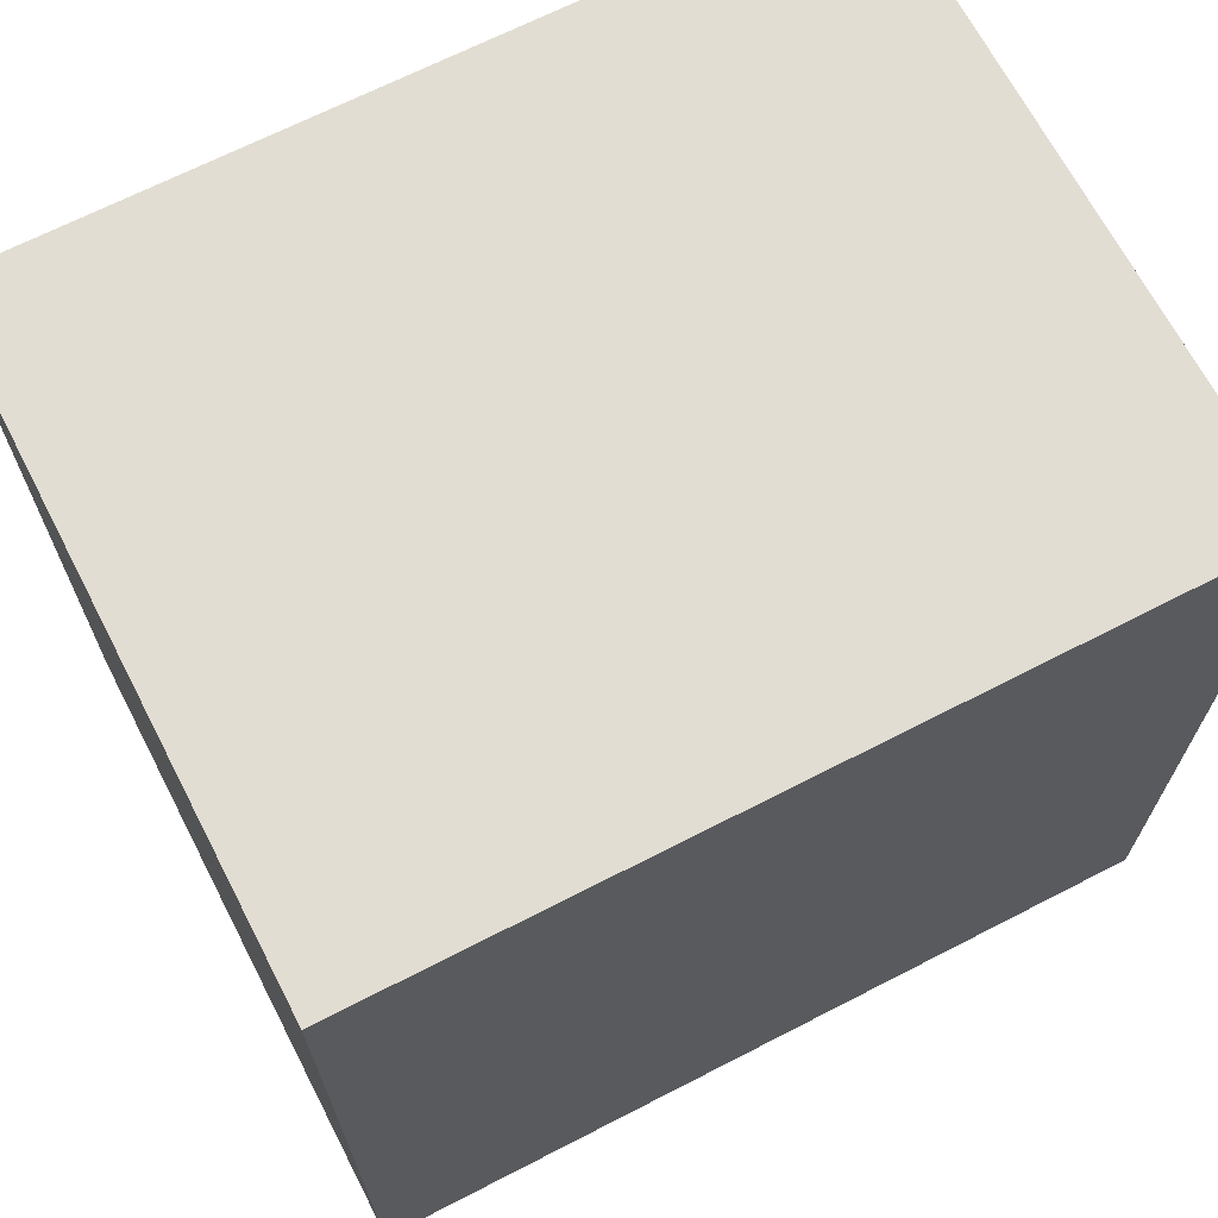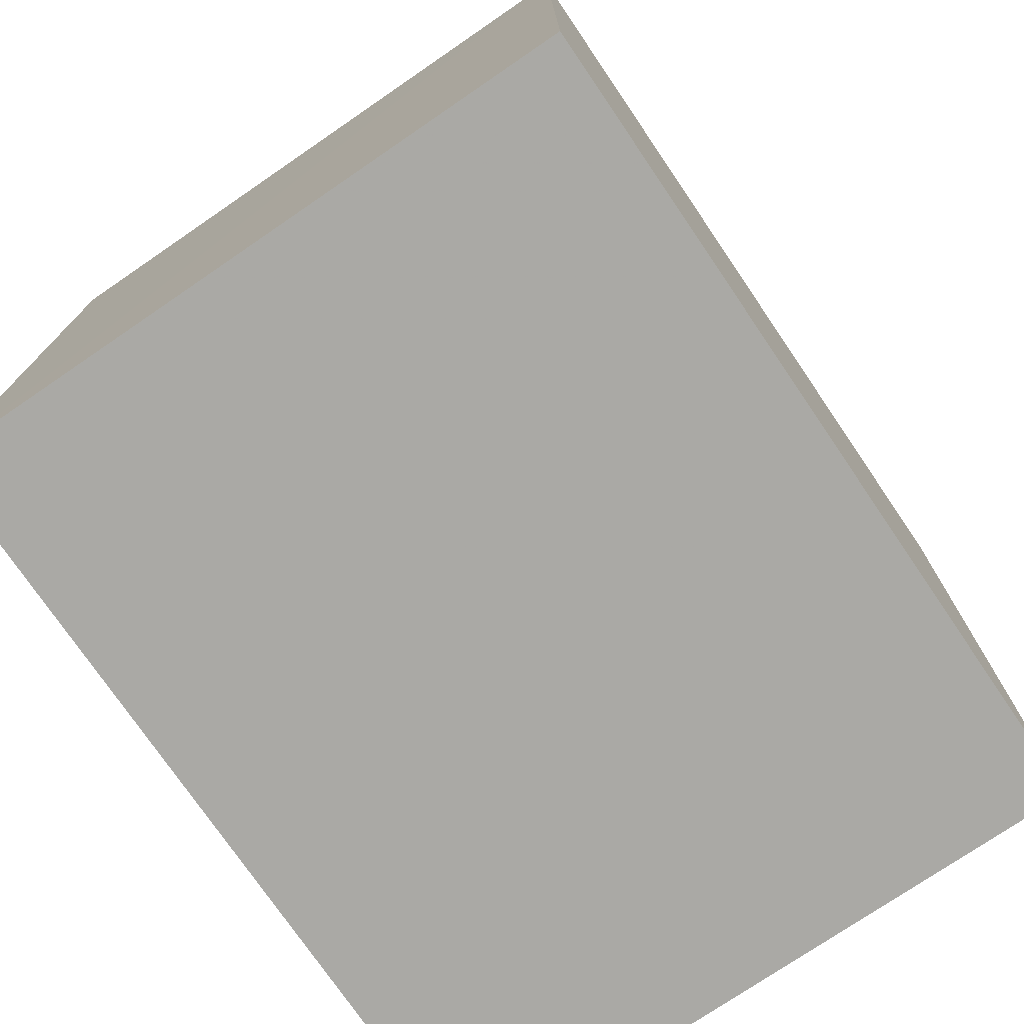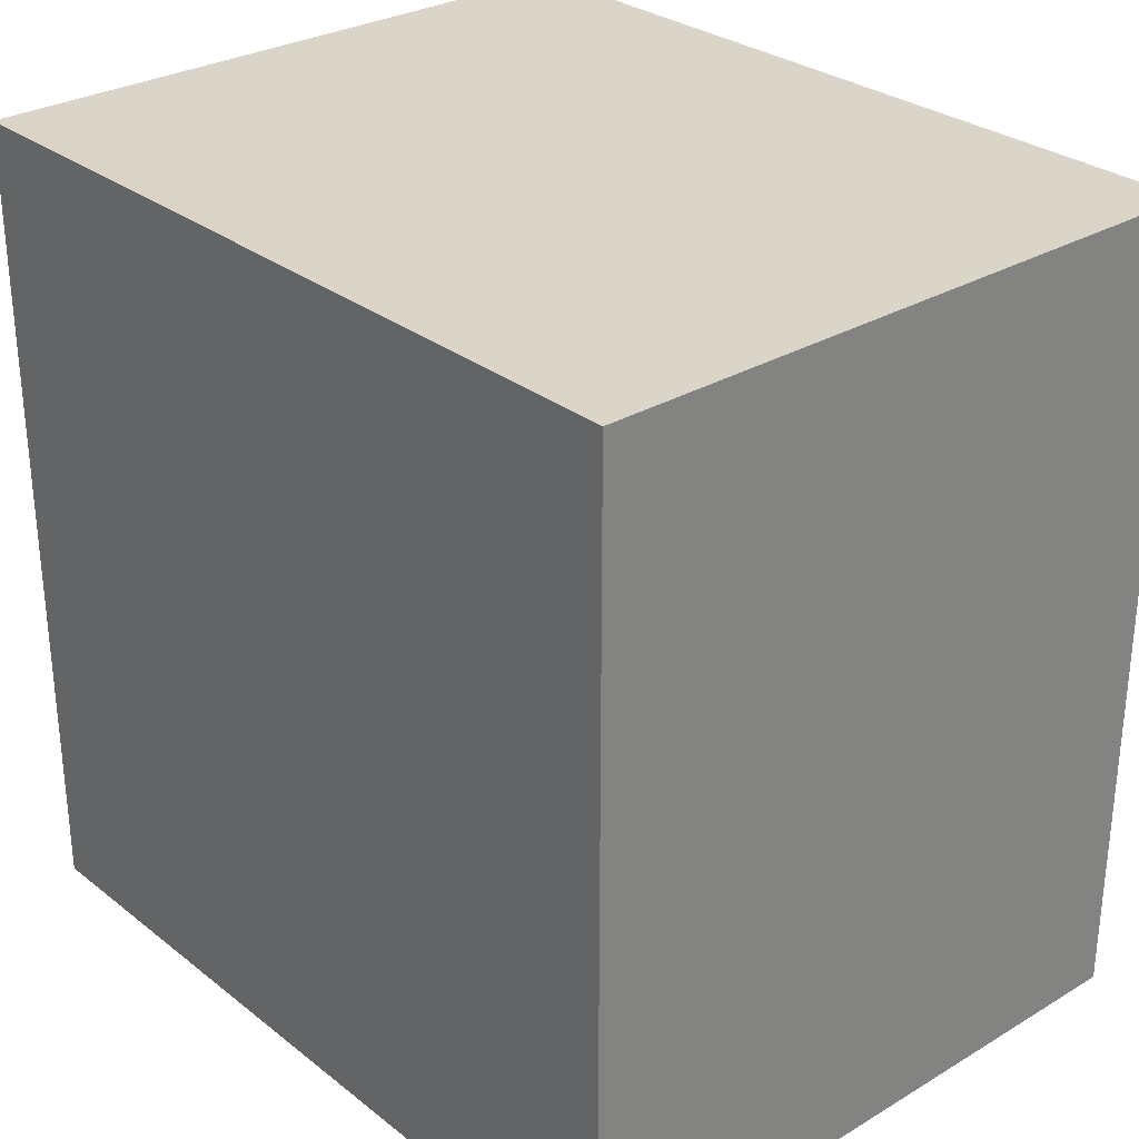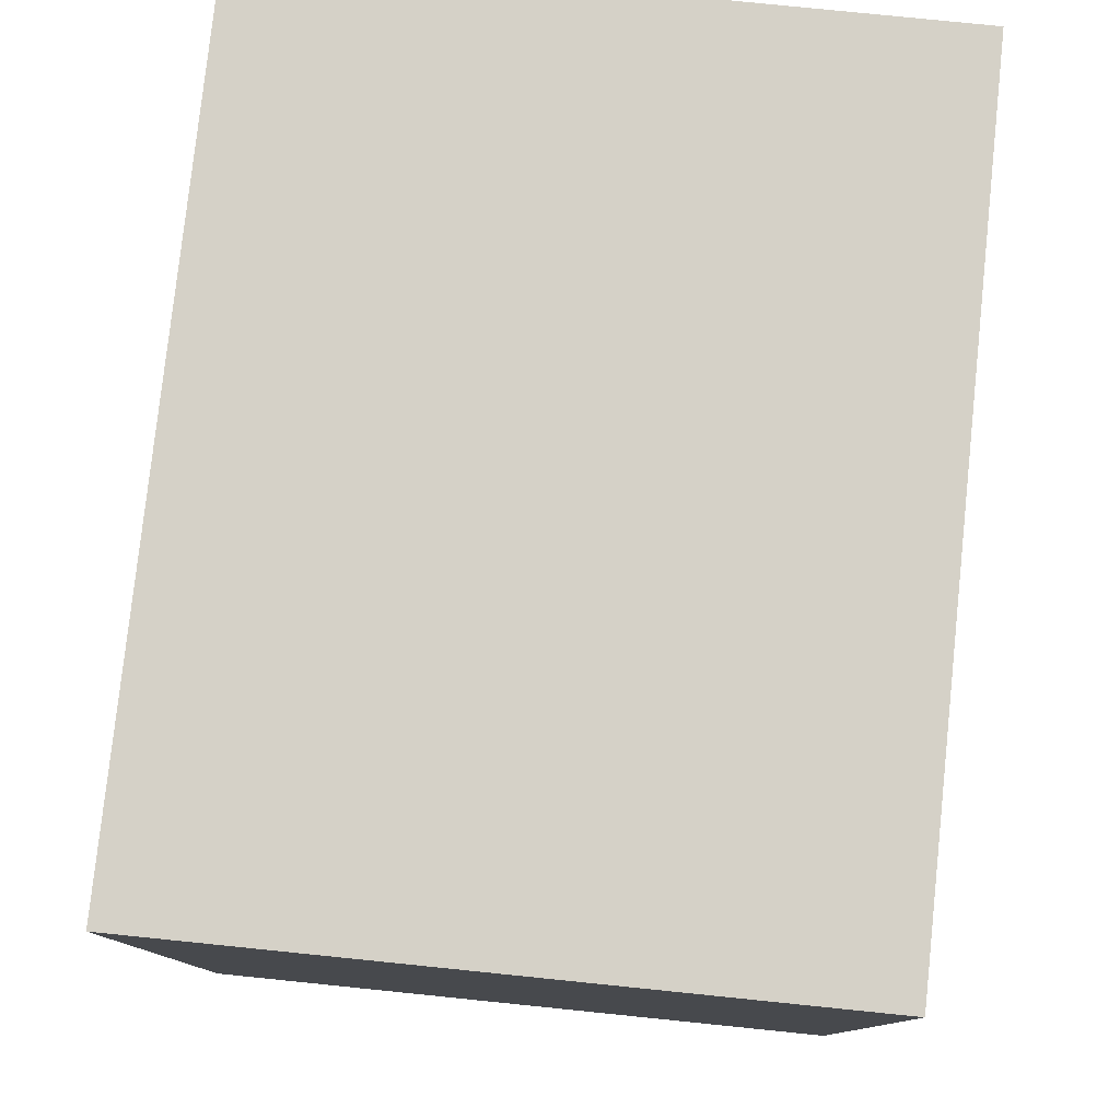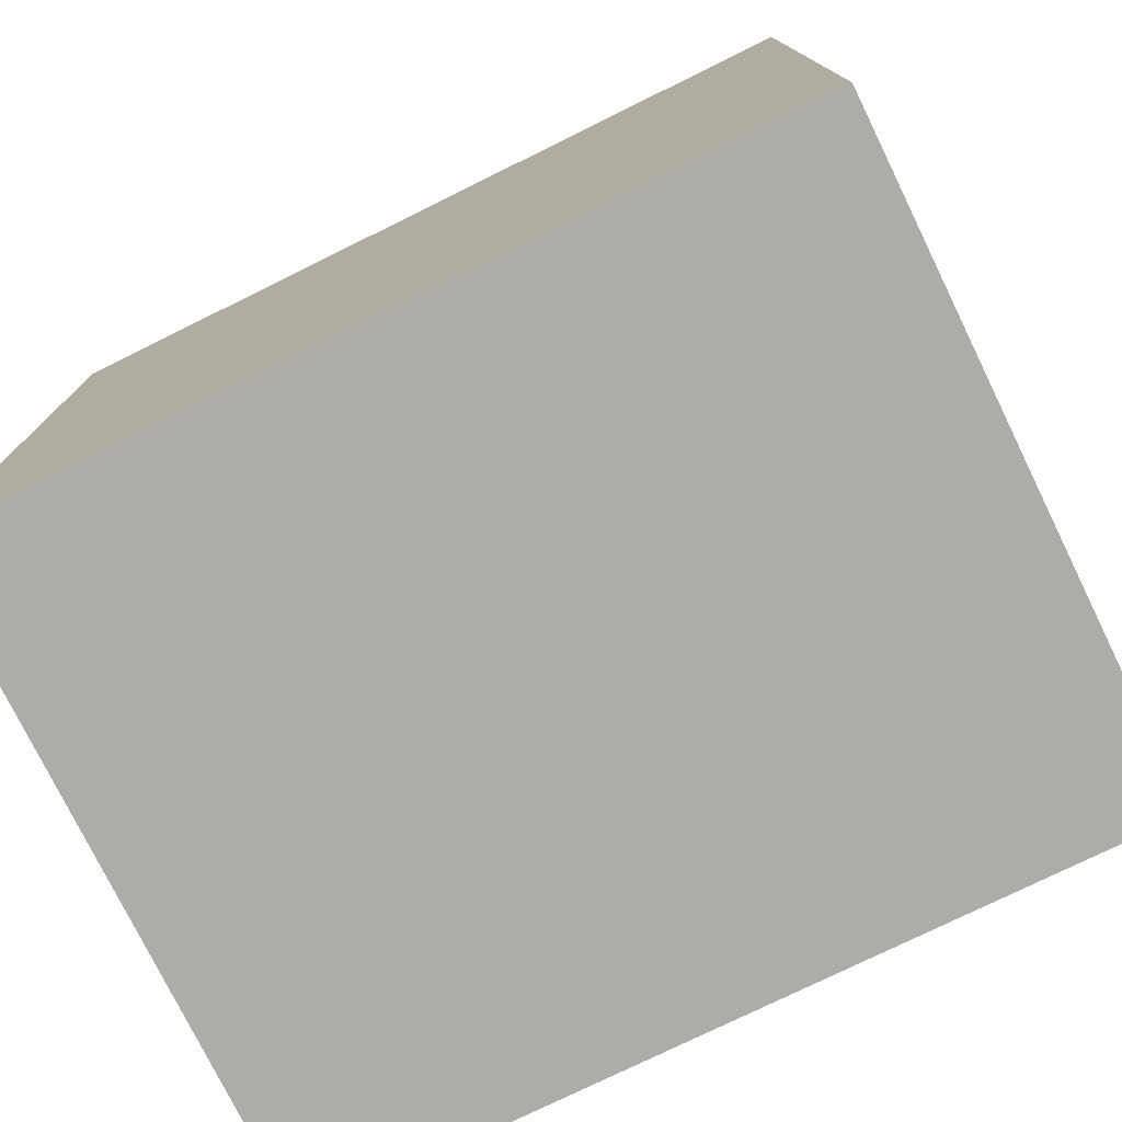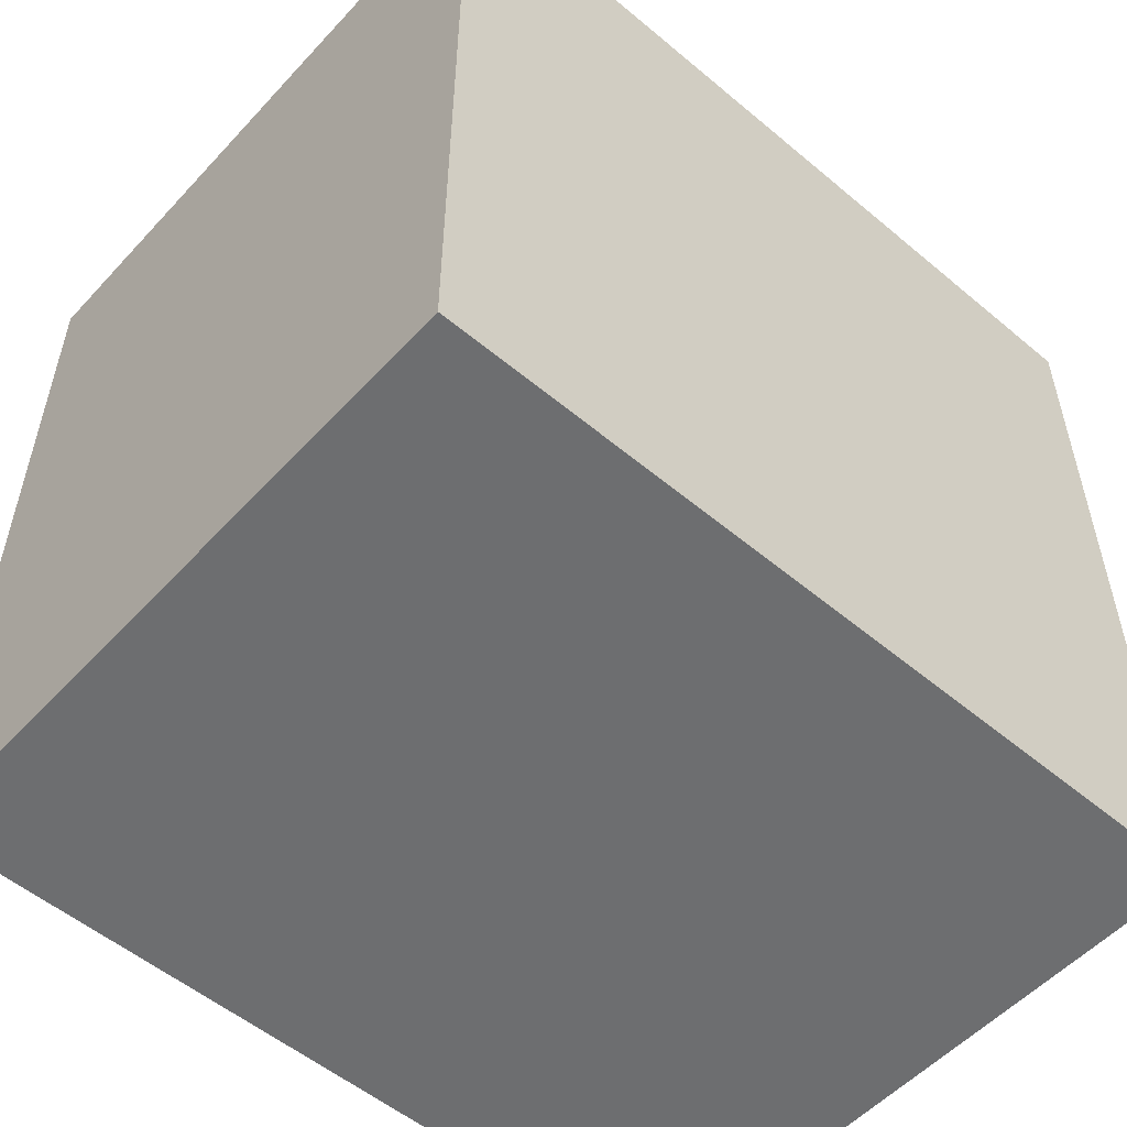
<metadata>
{"format":"obj","ext":"obj","renderer":"f3d","projection":"perspective","resolution":1024,"background":"white","views":[{"elev":68.2,"azim":-117.4,"up":"+Y"},{"elev":-75.2,"azim":34.3,"up":"+Y"},{"elev":29.4,"azim":138.7,"up":"+Y"},{"elev":79.0,"azim":-174.1,"up":"+Z"},{"elev":-76.7,"azim":-63.9,"up":"+Y"},{"elev":-54.2,"azim":48.4,"up":"+Z"}]}
</metadata>
<code>
o 12746
v 2246 1872 10.46
v 2246 1872 10.46
v 2246 1872 10.46
v 2246 1872 10.51
v 2246 1872 10.51
v 2246 1872 10.51
v 2246 1872 10.46
v 2246 1872 10.46
v 2246 1872 10.46
v 2246 1872 10.51
v 2246 1872 10.46
v 2246 1872 10.51
v 2246 1872 10.51
v 2246 1872 10.51
v 2246 1872 10.51
v 2246 1872 10.51
v 2246 1872 10.46
v 2246 1872 10.51
v 2246 1872 10.46
v 2246 1872 10.51
v 2246 1872 10.51
v 2246 1872 10.46
v 2246 1872 10.51
v 2246 1872 10.51
v 2246 1872 10.46
v 2246 1872 10.46
v 2246 1872 10.51
v 2246 1872 10.46
v 2246 1872 10.46
f 1 2 3
f 1 4 5
f 6 2 7
f 8 9 7
f 10 7 11
f 12 13 14
f 14 15 16
f 17 15 18
f 19 20 21
f 22 23 20
f 24 25 26
f 27 28 29

</code>
